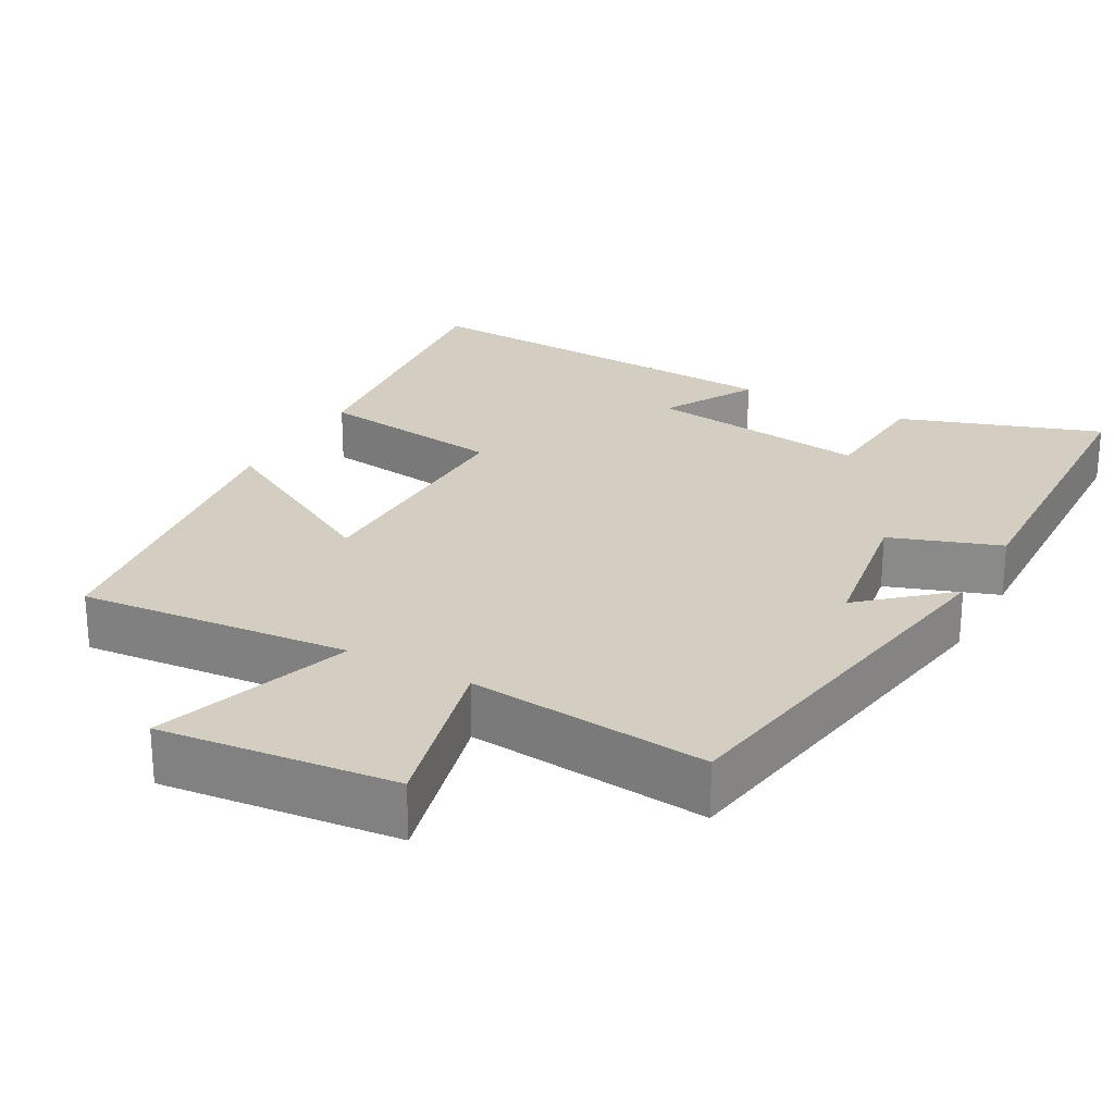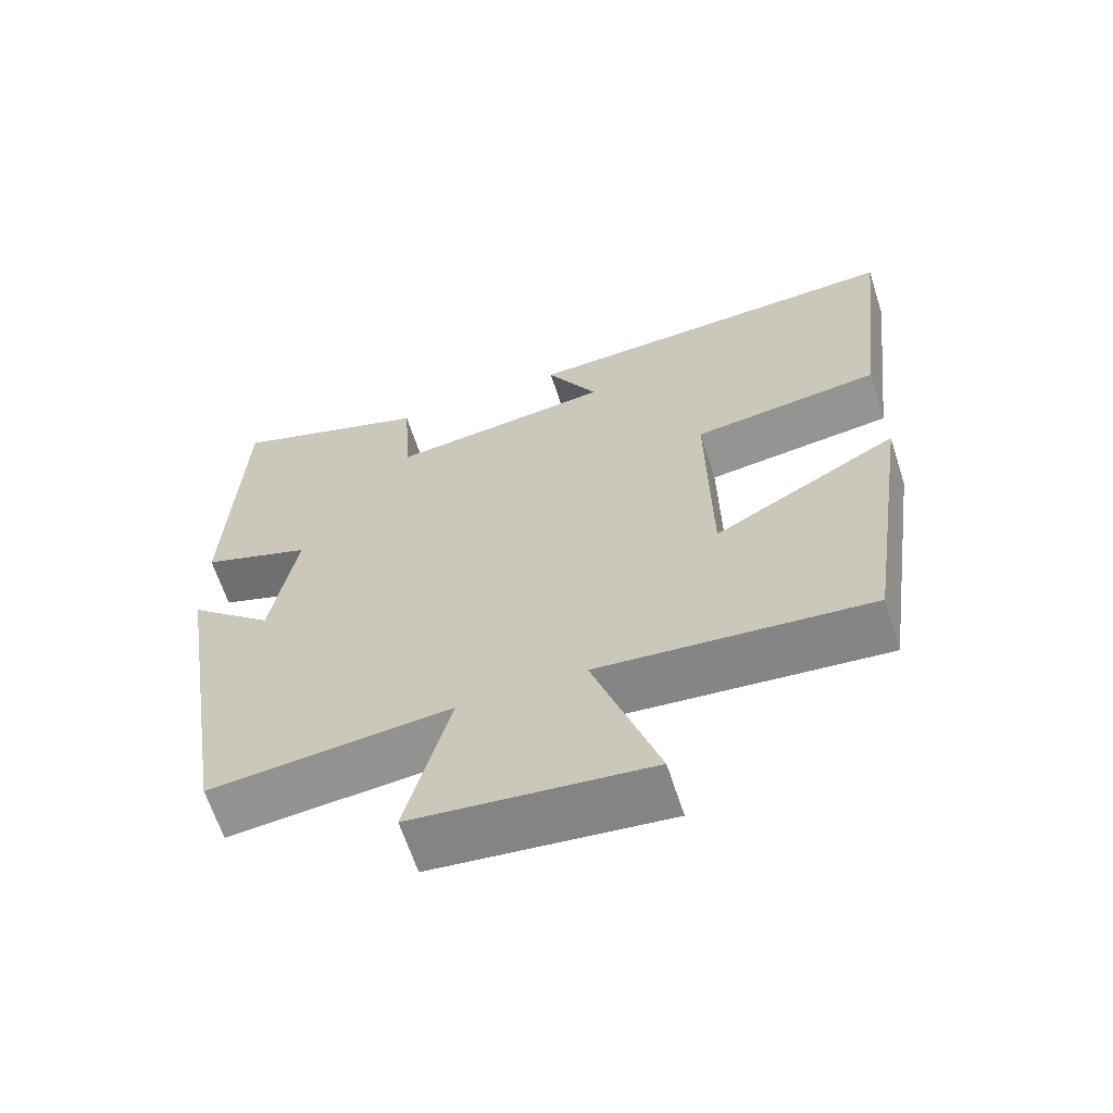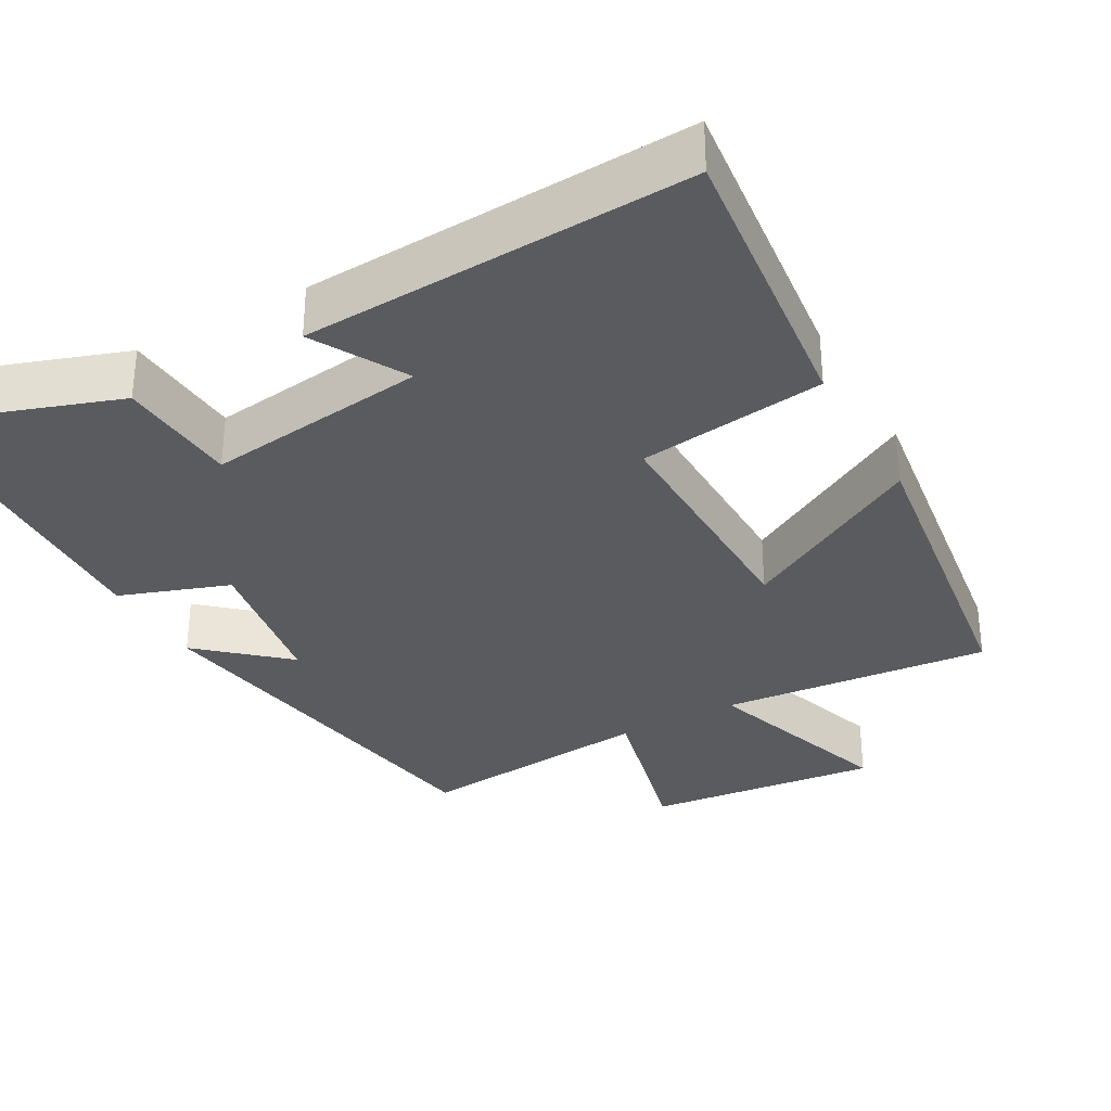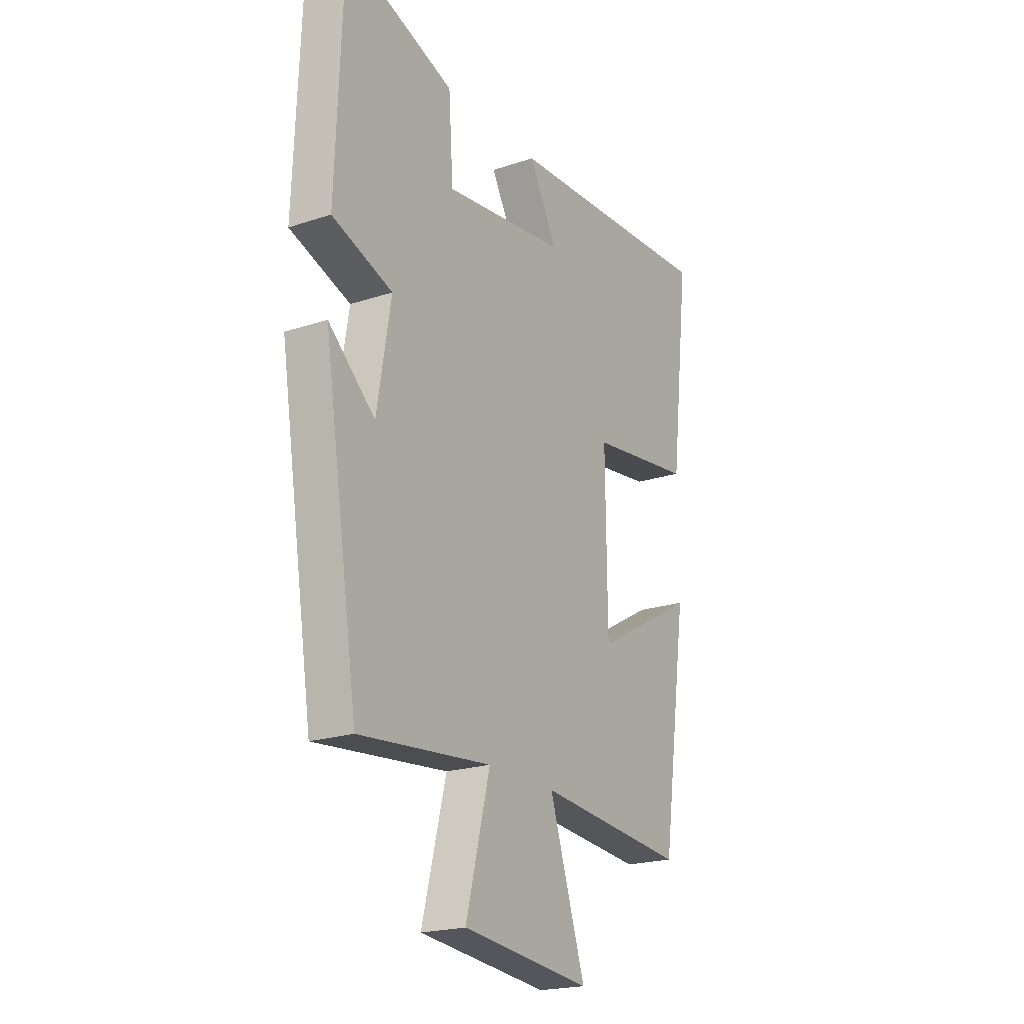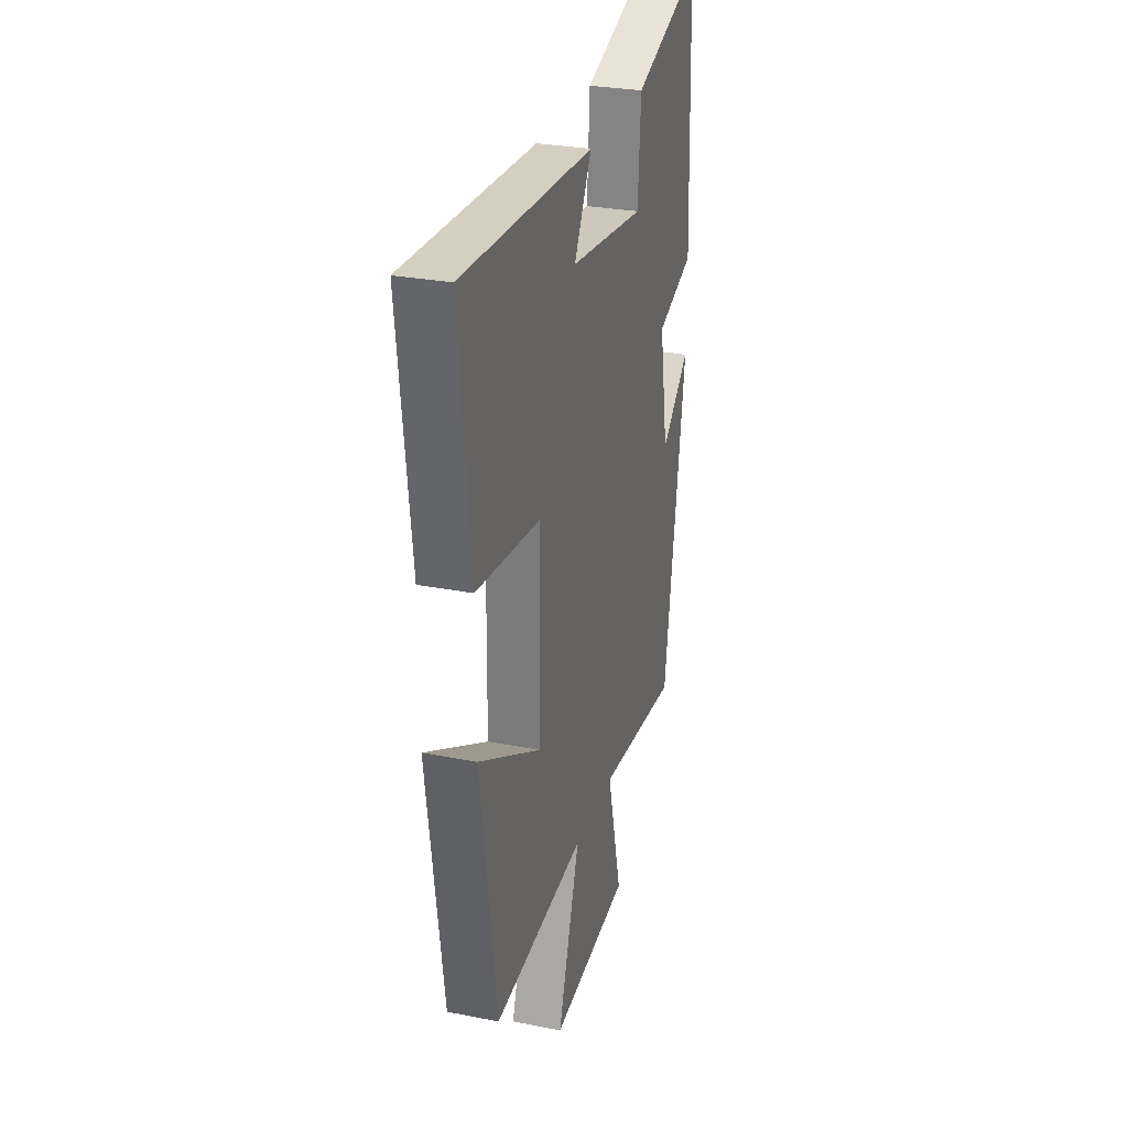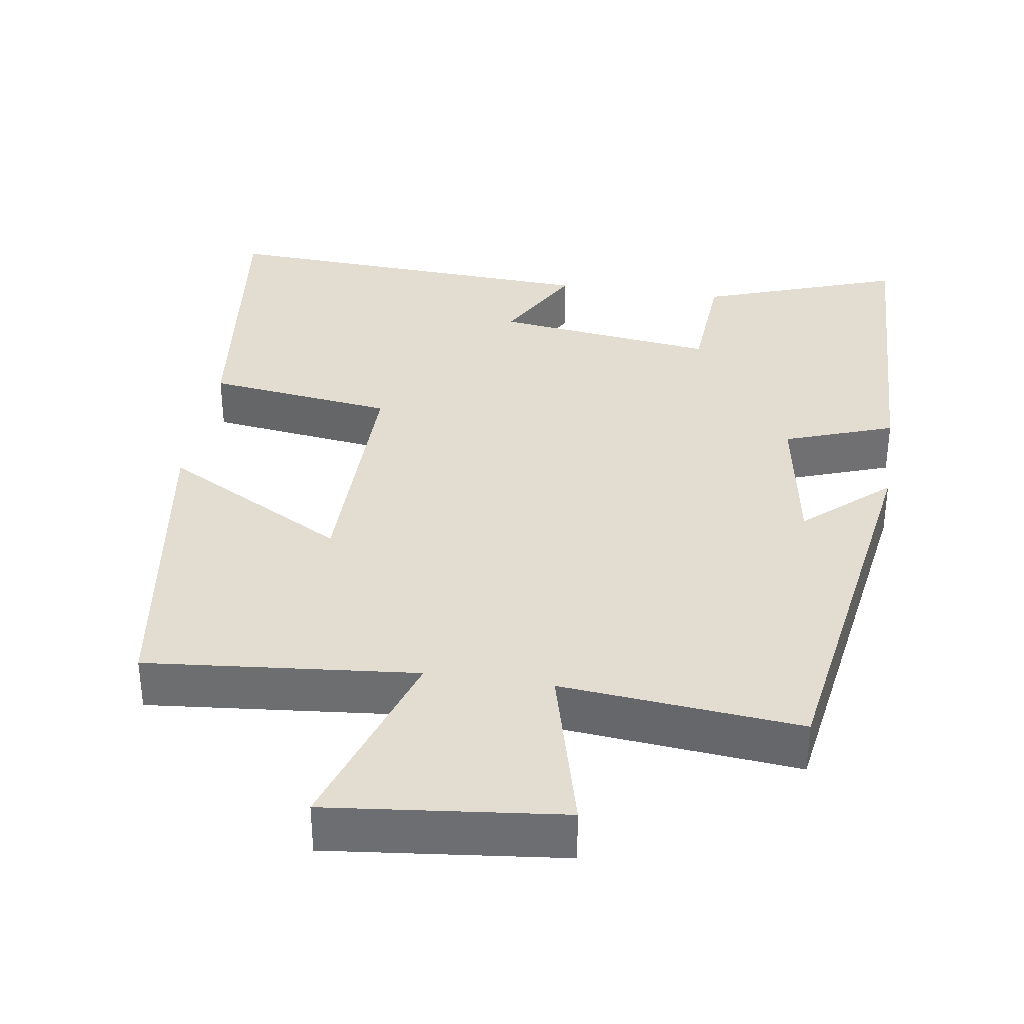
<metadata>
{"format":"obj","ext":"obj","renderer":"f3d","projection":"perspective","resolution":1024,"background":"white","views":[{"elev":24.9,"azim":-150.9,"up":"+Y"},{"elev":-64.2,"azim":17.9,"up":"+Z"},{"elev":-32.7,"azim":29.3,"up":"+Y"},{"elev":-20.8,"azim":-59.0,"up":"+Z"},{"elev":28.6,"azim":106.5,"up":"+Z"},{"elev":35.4,"azim":-171.4,"up":"+Y"}]}
</metadata>
<code>
v 0.437 0.07 -0.534
v 0.074 0.07 -0.5
v 0.161 0.07 -0.765
v -0.153 0.07 -0.731
v -0.094 0.07 -0.5
v -0.416 0.07 -0.531
v -0.5 0.07 0.004
v -0.387 0.07 -0.096
v -0.353 0.07 0.106
v -0.5 0.07 0.158
v -0.483 0.07 0.593
v -0.215 0.07 0.5
v -0.204 0.07 0.337
v 0.094 0.07 0.375
v 0.025 0.07 0.5
v 0.546 0.07 0.527
v 0.5 0.07 0.131
v 0.248 0.07 0.098
v 0.252 0.07 -0.234
v 0.5 0.07 -0.097
v 0.437 0 -0.534
v 0.074 0 -0.5
v 0.161 0 -0.765
v -0.153 0 -0.731
v -0.094 0 -0.5
v -0.416 0 -0.531
v -0.5 0 0.004
v -0.387 0 -0.096
v -0.353 0 0.106
v -0.5 0 0.158
v -0.483 0 0.593
v -0.215 0 0.5
v -0.204 0 0.337
v 0.094 0 0.375
v 0.025 0 0.5
v 0.546 0 0.527
v 0.5 0 0.131
v 0.248 0 0.098
v 0.252 0 -0.234
v 0.5 0 -0.097
f 19 20 1 2
f 18 19 2
f 16 17 18
f 15 16 18
f 14 15 18
f 13 14 18 2
f 11 12 13
f 10 11 13
f 9 10 13
f 13 2 3
f 9 13 3
f 8 9 3
f 5 6 7 8
f 5 8 3
f 3 4 5
f 22 21 40 39
f 22 39 38
f 38 37 36
f 38 36 35
f 38 35 34
f 22 38 34 33
f 33 32 31
f 33 31 30
f 33 30 29
f 23 22 33
f 23 33 29
f 23 29 28
f 28 27 26 25
f 23 28 25
f 25 24 23
f 1 21 22 2
f 2 22 23 3
f 3 23 24 4
f 4 24 25 5
f 5 25 26 6
f 6 26 27 7
f 7 27 28 8
f 8 28 29 9
f 9 29 30 10
f 10 30 31 11
f 11 31 32 12
f 12 32 33 13
f 13 33 34 14
f 14 34 35 15
f 15 35 36 16
f 16 36 37 17
f 17 37 38 18
f 18 38 39 19
f 19 39 40 20
f 20 40 21 1

</code>
